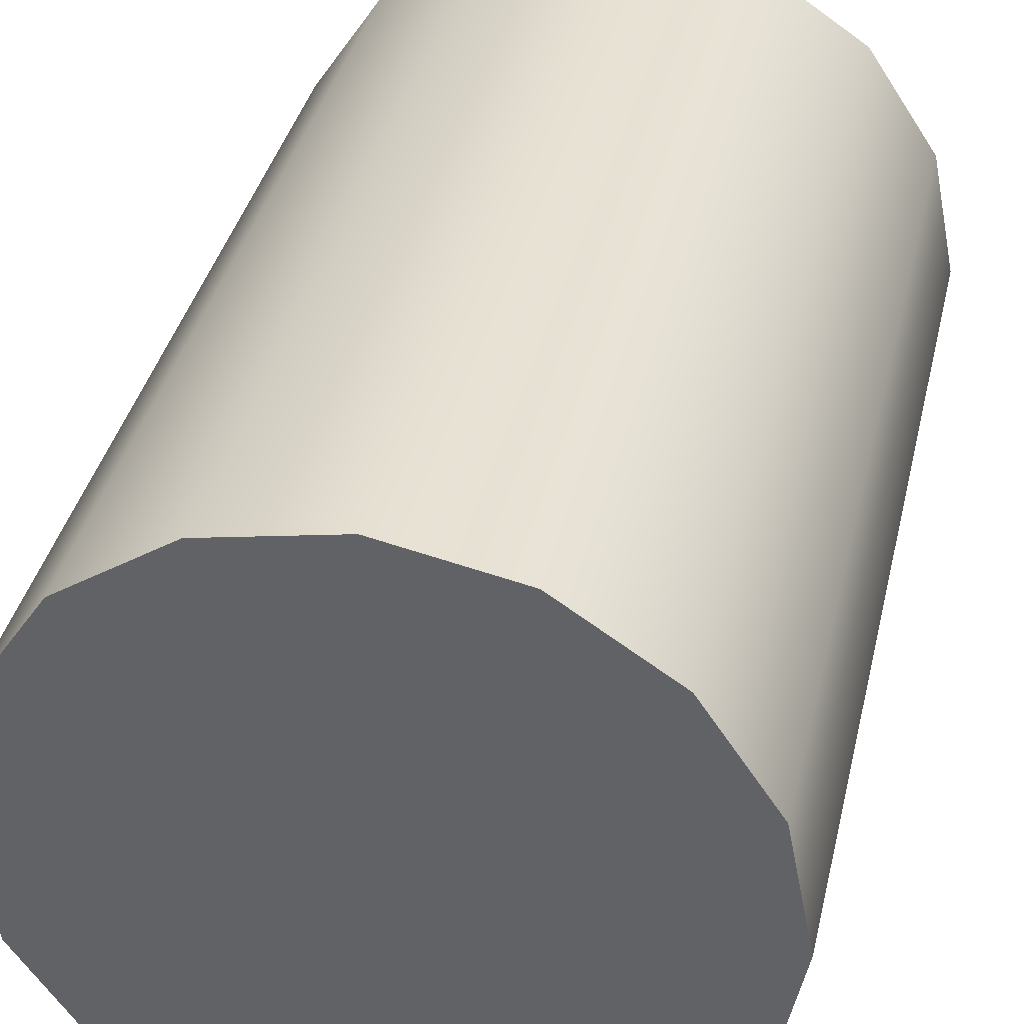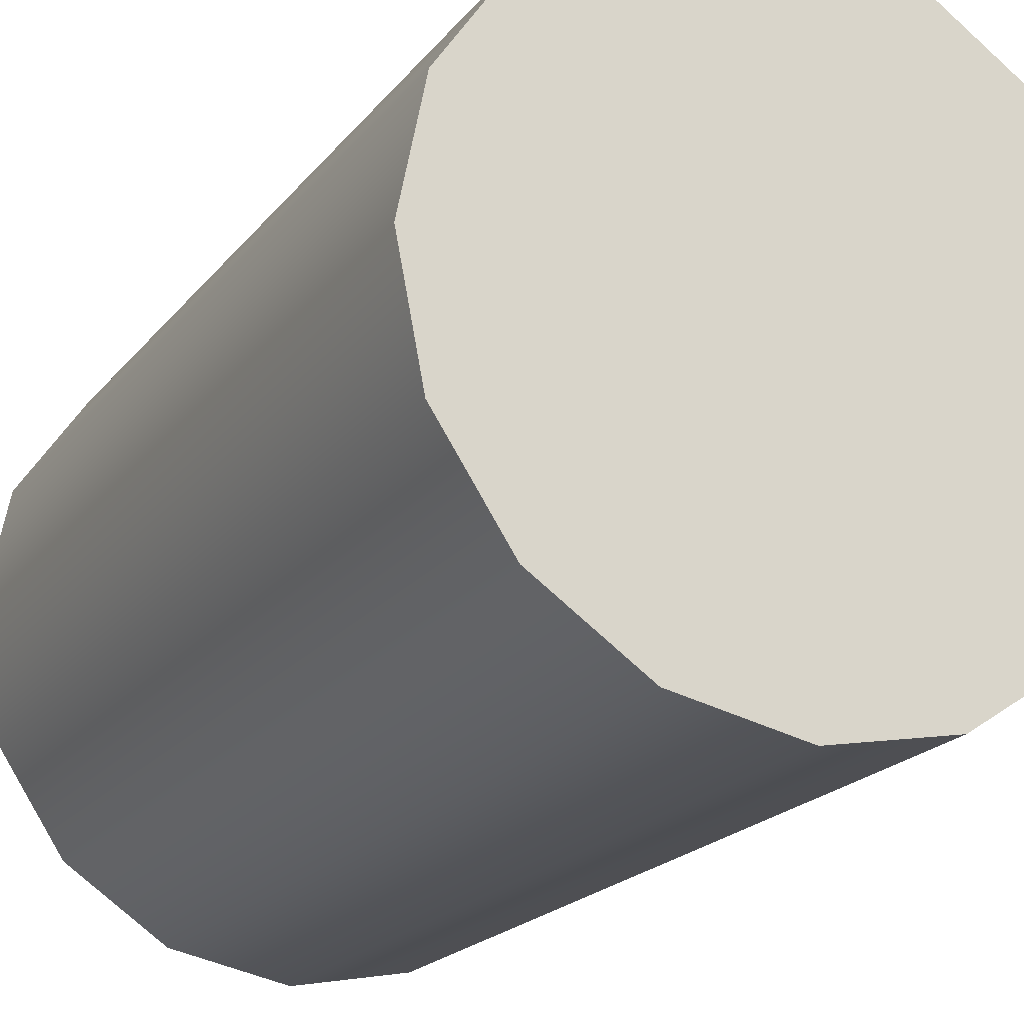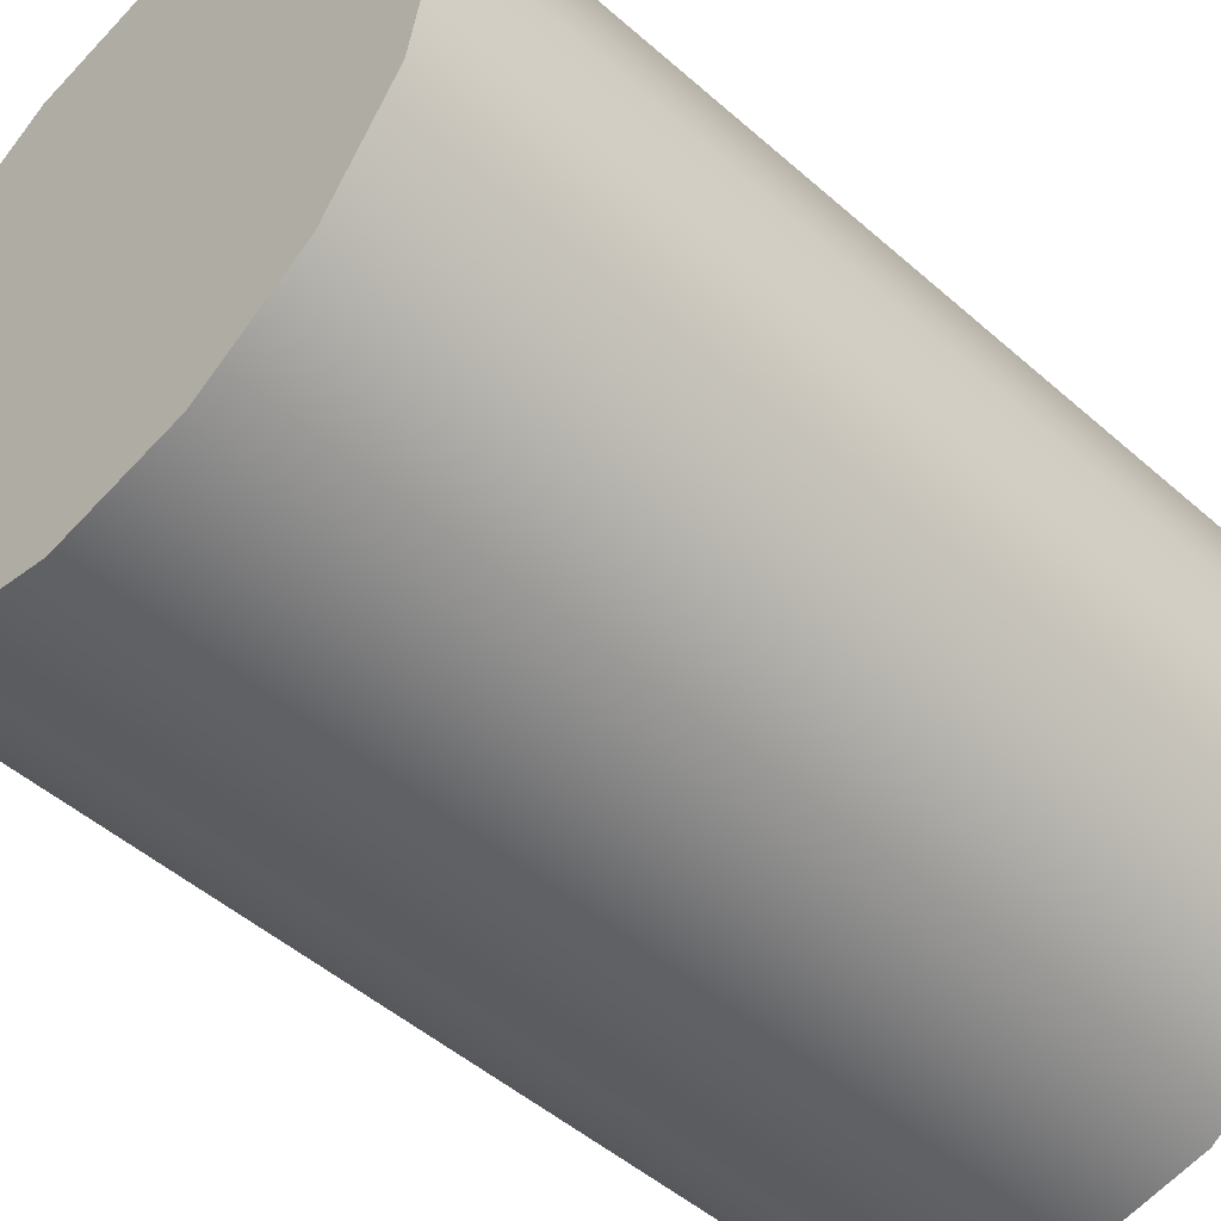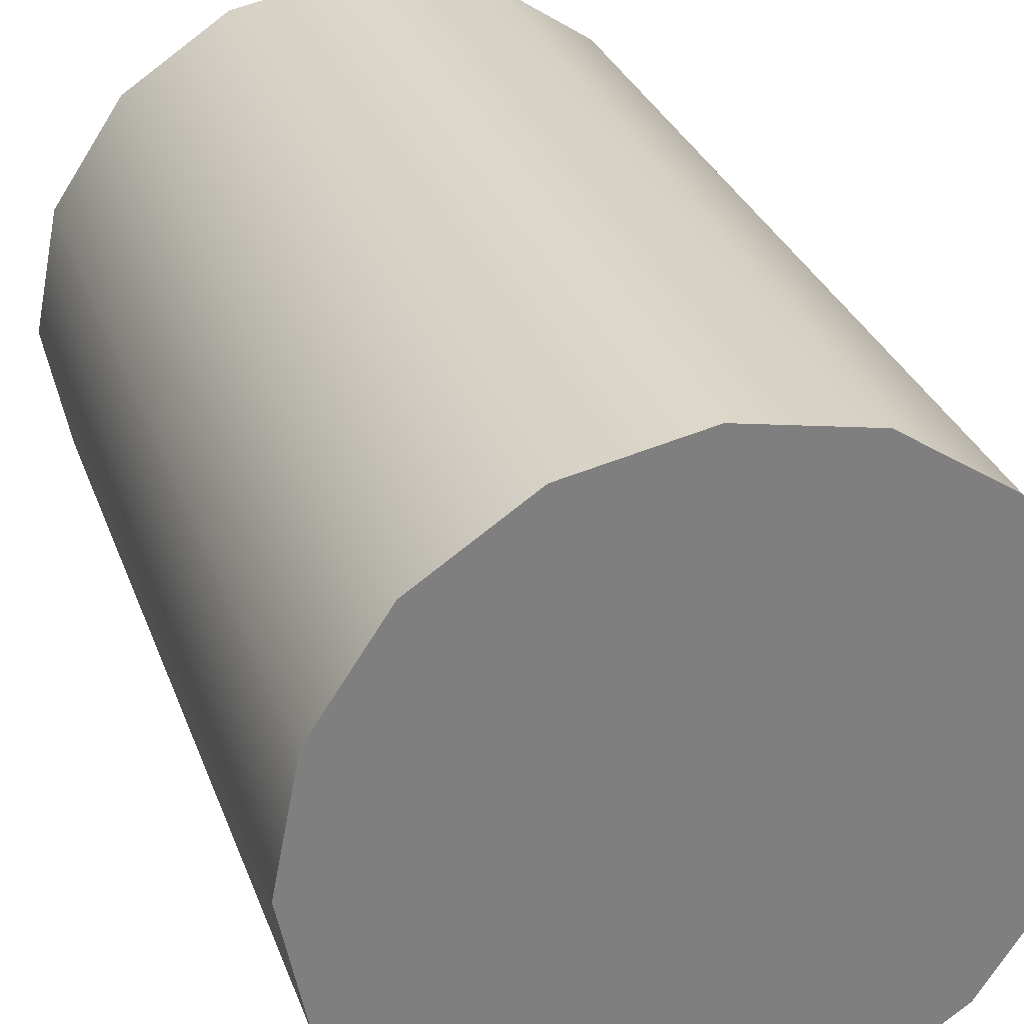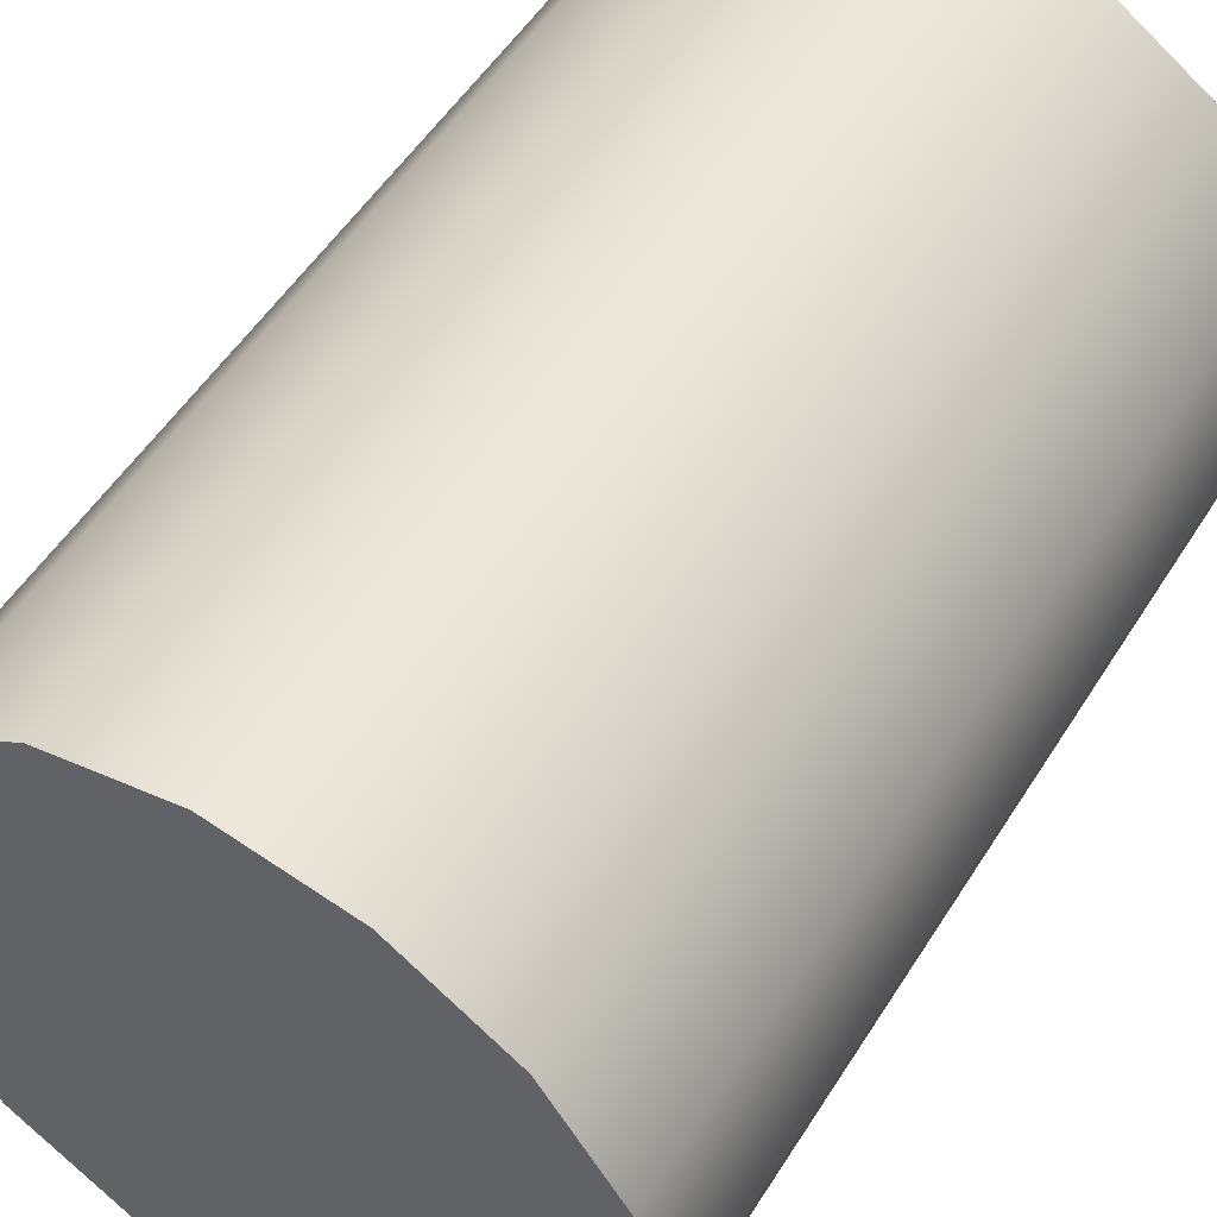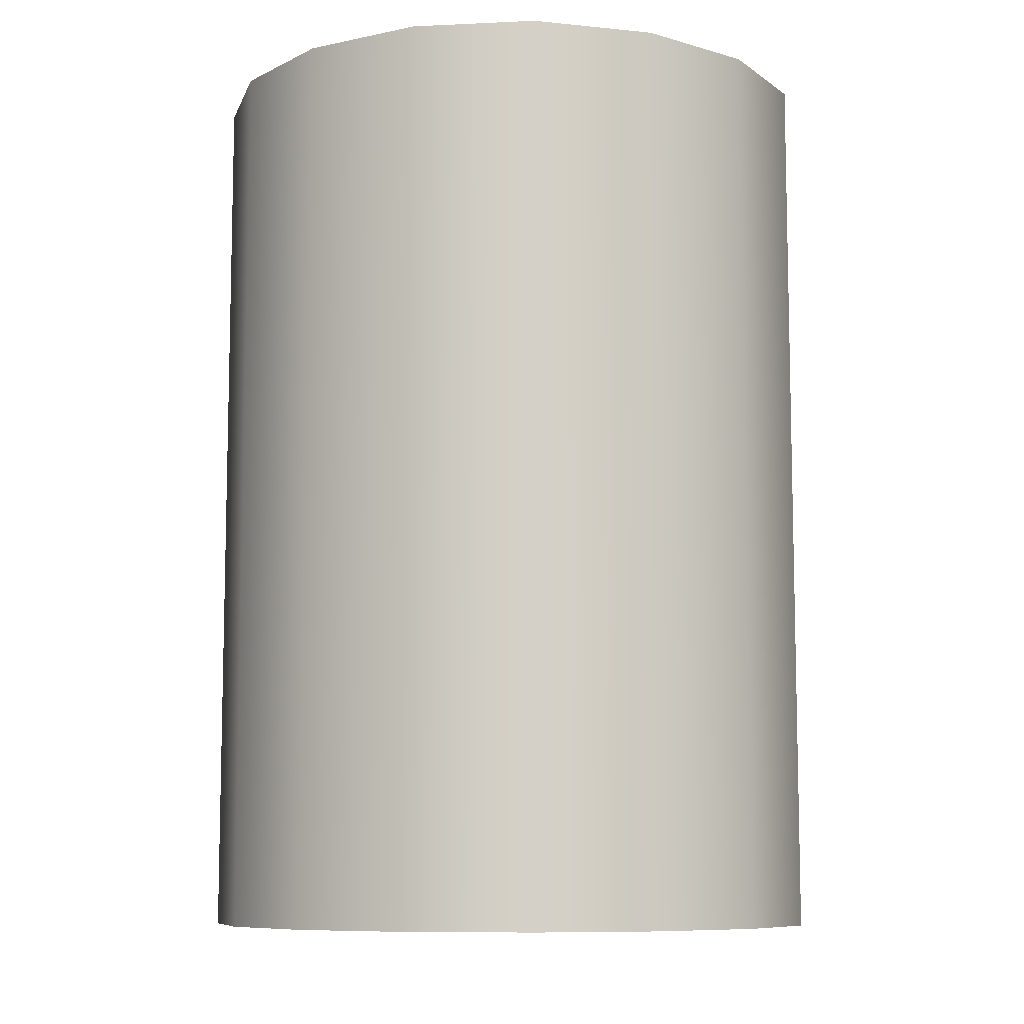
<metadata>
{"format":"obj","ext":"obj","renderer":"f3d","projection":"perspective","resolution":1024,"background":"white","views":[{"elev":37.3,"azim":-167.2,"up":"+Z"},{"elev":-20.5,"azim":-27.0,"up":"+Z"},{"elev":-49.1,"azim":-134.3,"up":"+Z"},{"elev":30.2,"azim":162.1,"up":"+Z"},{"elev":52.6,"azim":31.4,"up":"+Z"},{"elev":-8.9,"azim":40.9,"up":"+Y"}]}
</metadata>
<code>
g maroonStairs1stMidPillar_refl_new
v 0.5 0.2 -8.345e-07
v 0.742 0.2 -0.5843
v 0.5 0.2 -0.6325
v 0.9472 0.2 -0.4473
v 1.084 0.2 -0.2421
v 1.133 0.2 -8.345e-07
v 1.084 0.2 0.2421
v 0.9472 0.2 0.4473
v 0.742 0.2 0.5843
v 0.5 0.2 0.6325
v 0.258 0.2 0.5843
v 0.05277 0.2 0.4473
v -0.08436 0.2 0.2421
v -0.1325 0.2 -8.345e-07
v -0.08436 0.2 -0.2421
v 0.05277 0.2 -0.4473
v 0.258 0.2 -0.5843
v 0.5 2 -8.345e-07
v 0.5 2 -0.6325
v 0.742 2 -0.5843
v 0.9472 2 -0.4473
v 1.084 2 -0.2421
v 1.133 2 -8.345e-07
v 1.084 2 0.2421
v 0.9472 2 0.4473
v 0.742 2 0.5843
v 0.5 2 0.6325
v 0.258 2 0.5843
v 0.05277 2 0.4473
v -0.08436 2 0.2421
v -0.1325 2 -8.345e-07
v -0.08436 2 -0.2421
v 0.05277 2 -0.4473
v 0.258 2 -0.5843
v 0.5 1.805 -0.6325
v 0.742 1.805 -0.5843
v 0.742 2 -0.5843
v 0.5 2 -0.6325
v 0.9472 2 -0.4473
v 0.9472 1.805 -0.4473
v 1.084 2 -0.2421
v 1.084 1.805 -0.2421
v 1.133 2 -8.345e-07
v 1.133 1.805 -8.345e-07
v 1.084 2 0.2421
v 1.084 1.805 0.2421
v 0.9472 2 0.4473
v 0.9472 1.805 0.4473
v 0.742 2 0.5843
v 0.742 1.805 0.5843
v 0.5 2 0.6325
v 0.5 1.805 0.6325
v 0.258 2 0.5843
v 0.258 1.805 0.5843
v 0.05277 2 0.4473
v 0.05277 1.805 0.4473
v -0.08436 2 0.2421
v -0.08436 1.805 0.2421
v -0.1325 2 -8.345e-07
v -0.1325 1.805 -8.345e-07
v -0.08436 2 -0.2421
v -0.08436 1.805 -0.2421
v 0.05277 2 -0.4473
v 0.05277 1.805 -0.4473
v 0.258 2 -0.5843
v 0.258 1.805 -0.5843
v 0.258 0.9469 -0.5843
v 0.5 0.9469 -0.6325
v 0.258 0.4041 -0.5843
v 0.5 0.4041 -0.6325
v 0.05277 0.4041 -0.4473
v 0.05277 0.9469 -0.4473
v -0.08436 0.4041 -0.2421
v -0.08436 0.9469 -0.2421
v -0.1325 0.4041 -8.345e-07
v -0.1325 0.9469 -8.345e-07
v -0.08436 0.4041 0.2421
v -0.08436 0.9469 0.2421
v 0.05277 0.4041 0.4473
v 0.05277 0.9469 0.4473
v 0.258 0.4041 0.5843
v 0.258 0.9469 0.5843
v 0.5 0.4041 0.6325
v 0.5 0.9469 0.6325
v 0.742 0.4041 0.5843
v 0.742 0.9469 0.5843
v 0.9472 0.4041 0.4473
v 0.9472 0.9469 0.4473
v 1.084 0.4041 0.2421
v 1.084 0.9469 0.2421
v 1.133 0.4041 -8.345e-07
v 1.133 0.9469 -8.345e-07
v 1.084 0.4041 -0.2421
v 1.084 0.9469 -0.2421
v 0.9472 0.4041 -0.4473
v 0.9472 0.9469 -0.4473
v 0.742 0.4041 -0.5843
v 0.742 0.9469 -0.5843
v 0.5 0.2 -0.6325
v 0.742 0.2 -0.5843
v 0.9472 0.2 -0.4473
v 1.084 0.2 -0.2421
v 1.133 0.2 -8.345e-07
v 1.084 0.2 0.2421
v 0.9472 0.2 0.4473
v 0.742 0.2 0.5843
v 0.5 0.2 0.6325
v 0.258 0.2 0.5843
v 0.05277 0.2 0.4473
v -0.08436 0.2 0.2421
v -0.1325 0.2 -8.345e-07
v -0.08436 0.2 -0.2421
v 0.05277 0.2 -0.4473
v 0.258 0.2 -0.5843
g maroonStairs1stMidPillar_refl_new_0
f 3 2 1
f 2 4 1
f 4 5 1
f 5 6 1
f 6 7 1
f 7 8 1
f 8 9 1
f 9 10 1
f 10 11 1
f 11 12 1
f 12 13 1
f 13 14 1
f 14 15 1
f 15 16 1
f 16 17 1
f 17 3 1
f 20 19 18
f 21 20 18
f 22 21 18
f 23 22 18
f 24 23 18
f 25 24 18
f 26 25 18
f 27 26 18
f 28 27 18
f 29 28 18
f 30 29 18
f 31 30 18
f 32 31 18
f 33 32 18
f 34 33 18
f 19 34 18
f 37 36 35
f 38 37 35
f 37 39 36
f 39 40 36
f 39 41 40
f 41 42 40
f 41 43 42
f 43 44 42
f 43 45 44
f 45 46 44
f 45 47 46
f 47 48 46
f 47 49 48
f 49 50 48
f 49 51 50
f 51 52 50
f 51 53 52
f 53 54 52
f 53 55 54
f 55 56 54
f 55 57 56
f 57 58 56
f 57 59 58
f 59 60 58
f 59 61 60
f 61 62 60
f 61 63 62
f 63 64 62
f 63 65 64
f 65 66 64
f 65 38 66
f 38 35 66
f 66 35 67
f 35 68 67
f 67 68 69
f 68 70 69
f 67 69 71
f 72 67 71
f 66 67 72
f 64 66 72
f 72 71 73
f 74 72 73
f 64 72 74
f 62 64 74
f 74 73 75
f 76 74 75
f 62 74 76
f 60 62 76
f 76 75 77
f 78 76 77
f 60 76 78
f 58 60 78
f 78 77 79
f 80 78 79
f 58 78 80
f 56 58 80
f 80 79 81
f 82 80 81
f 56 80 82
f 54 56 82
f 82 81 83
f 84 82 83
f 54 82 84
f 52 54 84
f 84 83 85
f 86 84 85
f 52 84 86
f 50 52 86
f 86 85 87
f 88 86 87
f 50 86 88
f 48 50 88
f 88 87 89
f 90 88 89
f 48 88 90
f 46 48 90
f 90 89 91
f 92 90 91
f 46 90 92
f 44 46 92
f 92 91 93
f 94 92 93
f 44 92 94
f 42 44 94
f 94 93 95
f 96 94 95
f 42 94 96
f 40 42 96
f 96 95 97
f 98 96 97
f 40 96 98
f 36 40 98
f 98 97 70
f 68 98 70
f 36 98 68
f 35 36 68
f 70 97 99
f 97 100 99
f 97 95 100
f 95 101 100
f 95 93 101
f 93 102 101
f 93 91 102
f 91 103 102
f 91 89 103
f 89 104 103
f 89 87 104
f 87 105 104
f 87 85 105
f 85 106 105
f 85 83 106
f 83 107 106
f 83 81 107
f 81 108 107
f 81 79 108
f 79 109 108
f 79 77 109
f 77 110 109
f 77 75 110
f 75 111 110
f 75 73 111
f 73 112 111
f 73 71 112
f 71 113 112
f 71 69 113
f 69 114 113
f 69 70 114
f 70 99 114

</code>
